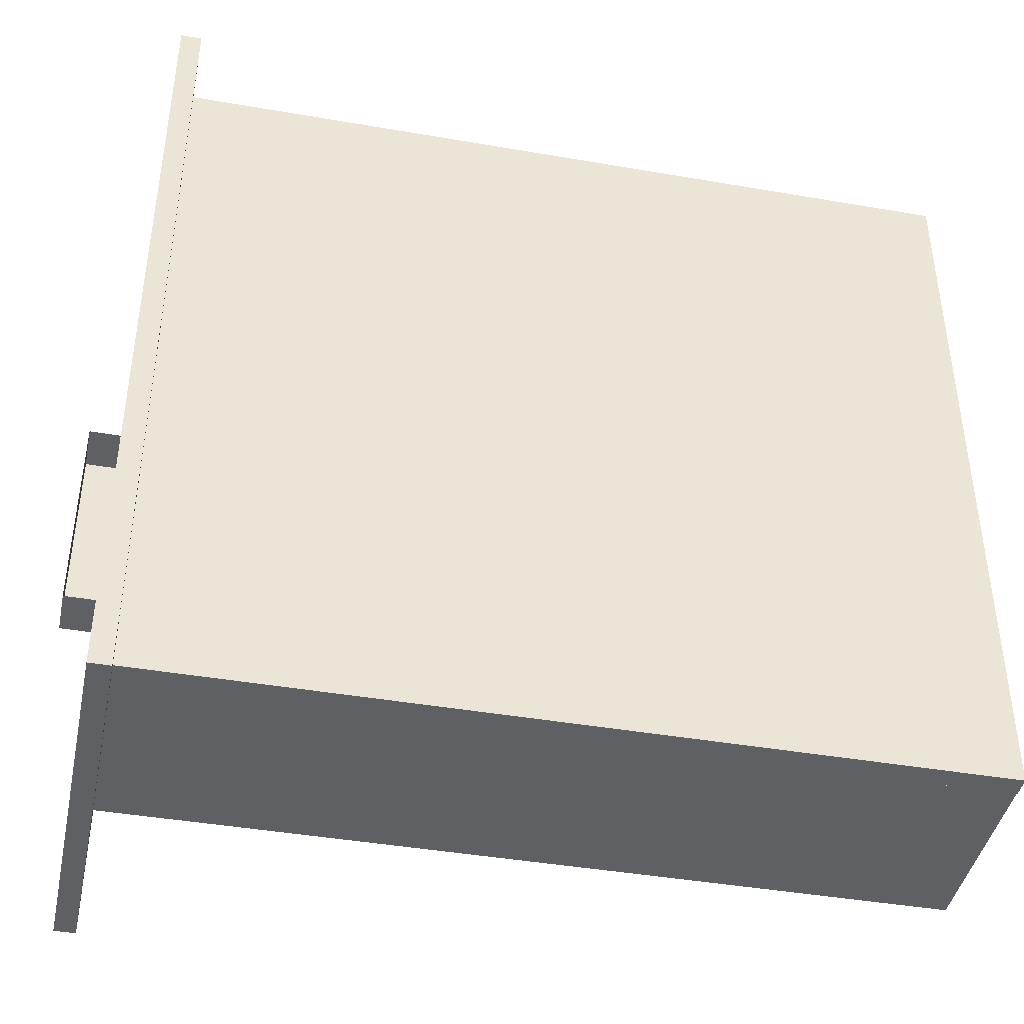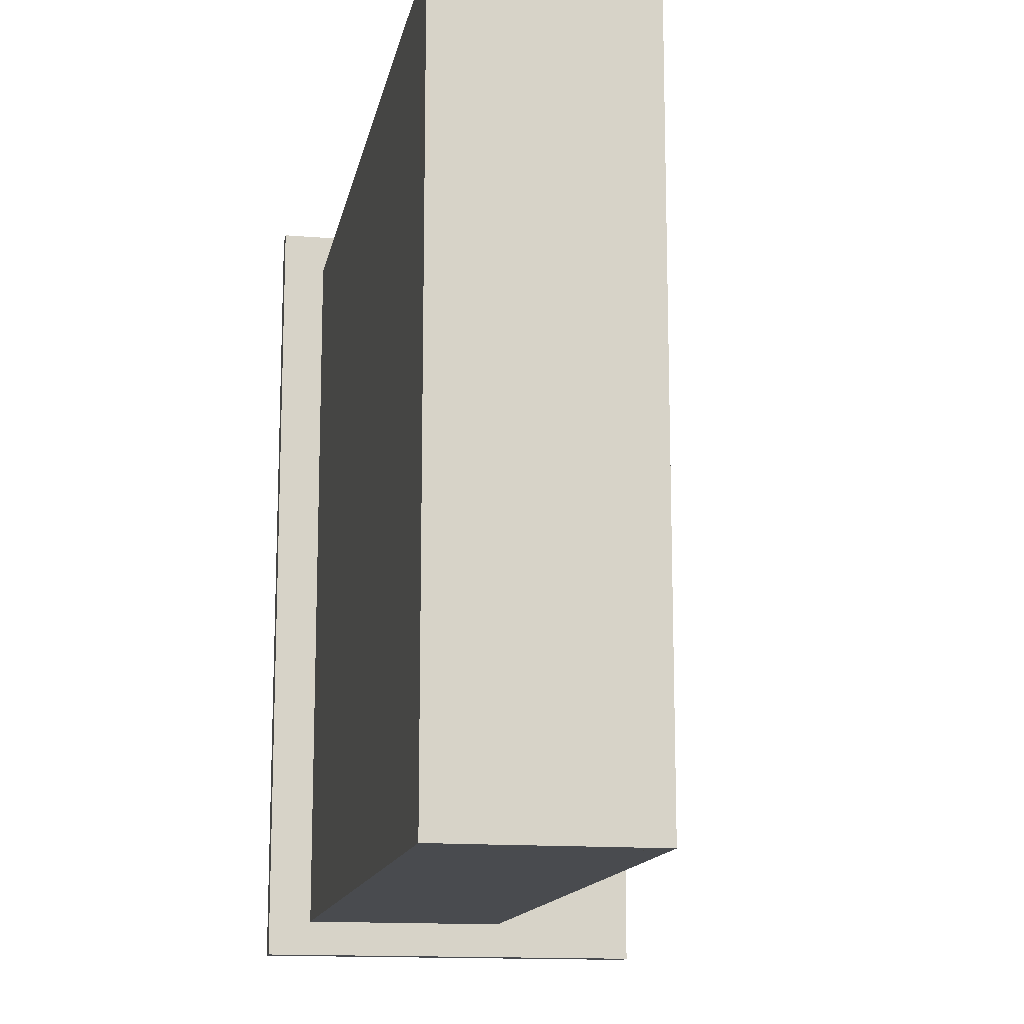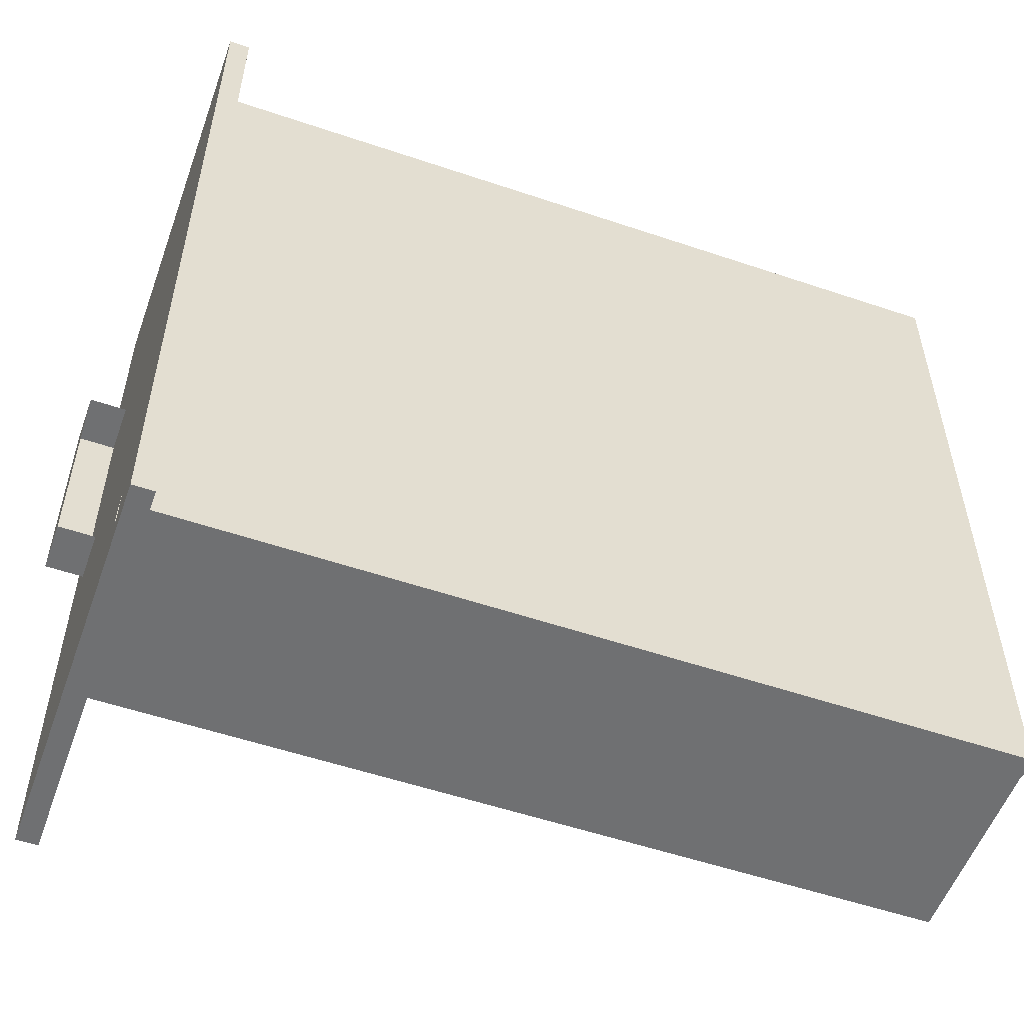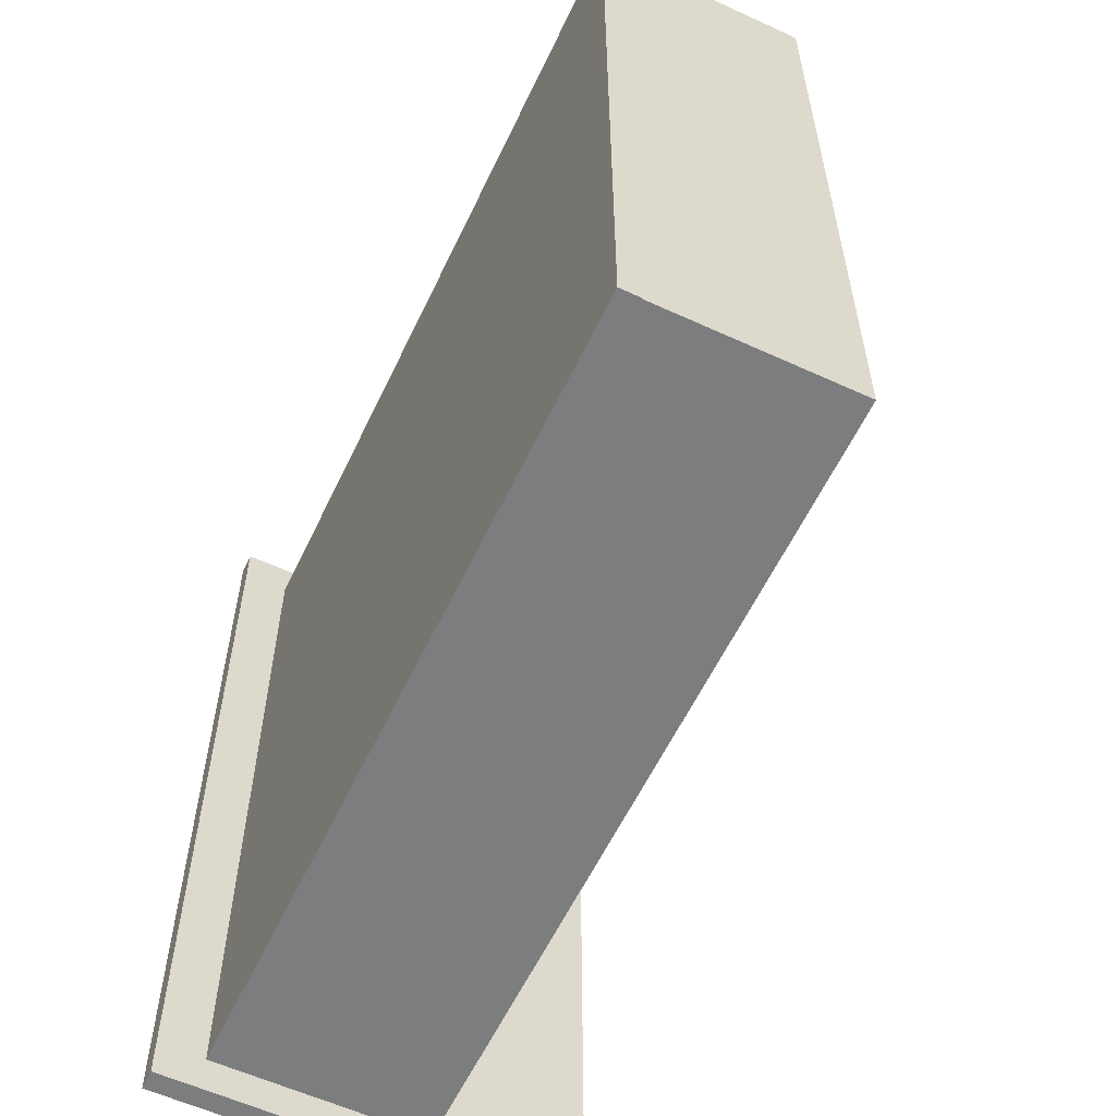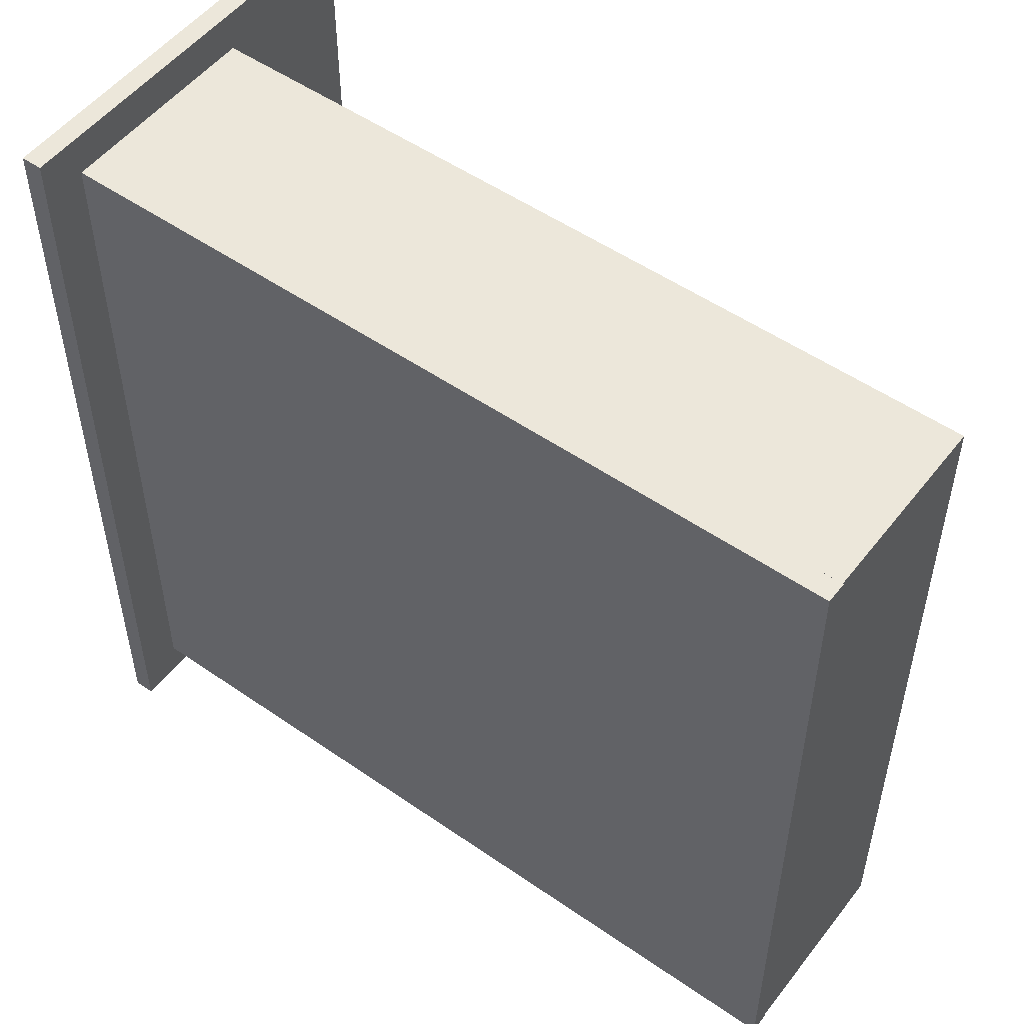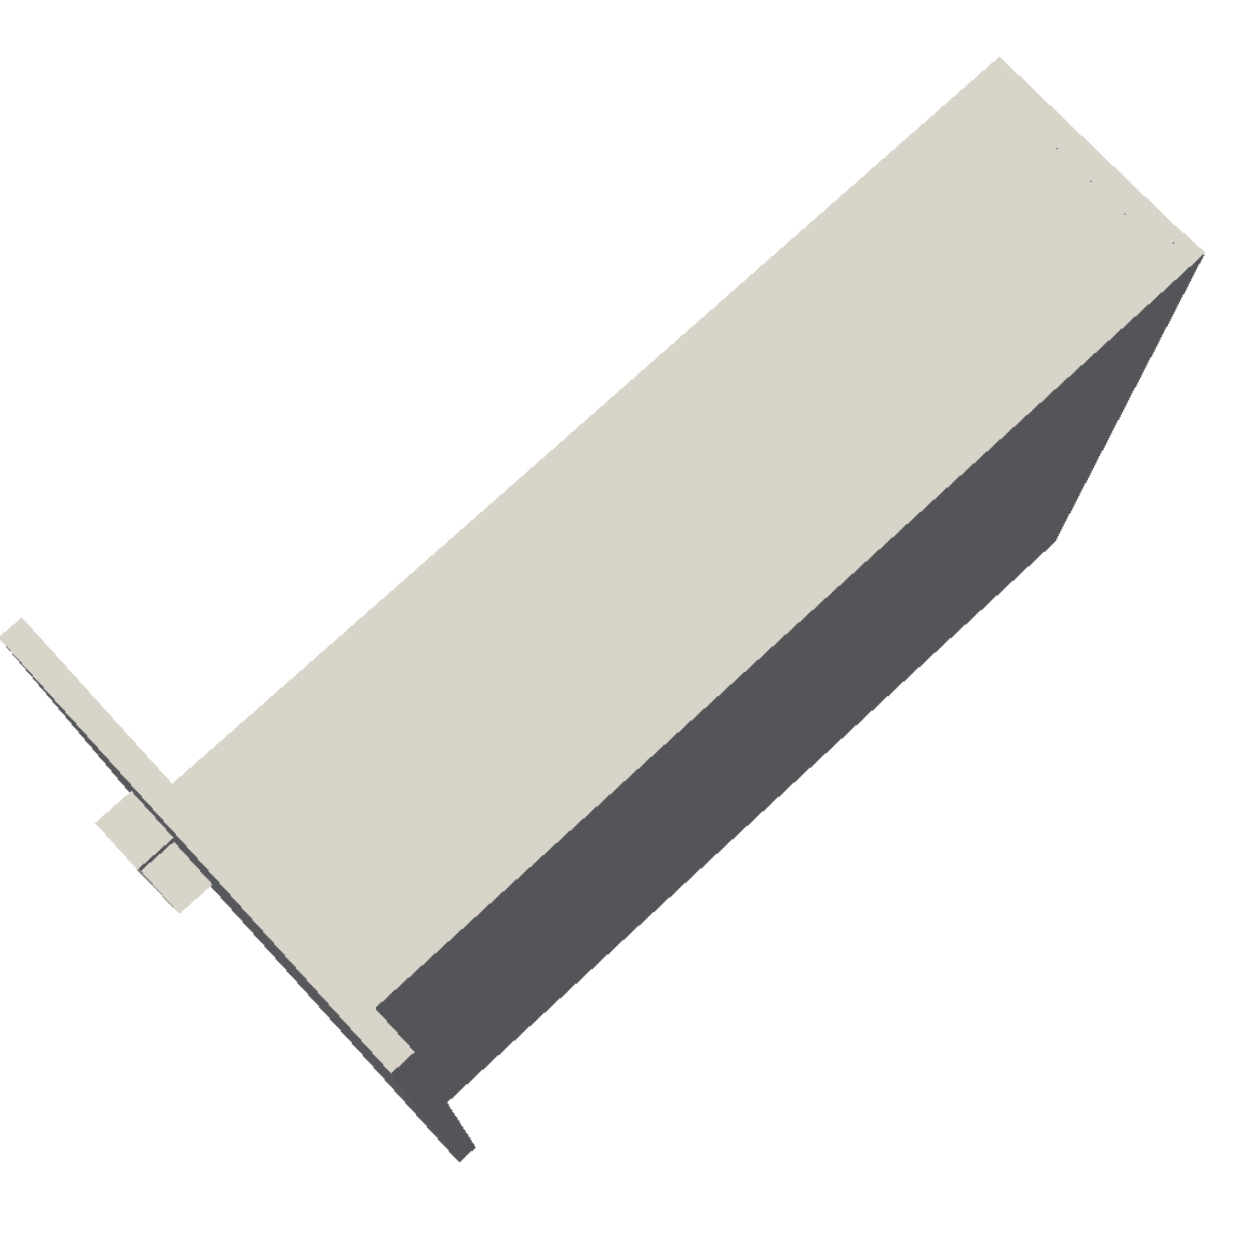
<metadata>
{"format":"obj","ext":"obj","renderer":"f3d","projection":"perspective","resolution":1024,"background":"white","views":[{"elev":-42.5,"azim":-11.7,"up":"+Z"},{"elev":-14.0,"azim":79.3,"up":"+Z"},{"elev":-54.8,"azim":-19.7,"up":"+Z"},{"elev":-58.9,"azim":64.7,"up":"+Z"},{"elev":52.2,"azim":36.8,"up":"+Z"},{"elev":75.6,"azim":-42.8,"up":"+Z"}]}
</metadata>
<code>
g default
v -0.0111 -0.08723 0.2333
v -0.0111 0.03495 0.2333
v -0.5188 -0.08723 0.233
v -0.5188 0.03495 0.233
v -0.5188 -0.08723 0.2425
v -0.0111 -0.08723 0.2429
v -0.0111 0.03495 0.2429
v -0.5188 0.03495 0.2425
v -0.5188 -0.1006 0.2425
v 0.002444 -0.1006 0.2429
v -0.5186 -0.1006 -0.2473
v 0.002634 -0.1006 -0.2469
v -0.5279 -0.08723 -0.2473
v -0.5188 -0.08723 0.2425
v 0.002444 -0.08723 0.2429
v 0.002634 -0.08723 -0.2469
v -0.5276 0.089 0.0715
v -0.5275 0.089 -0.07323
v -0.5514 0.089 0.07149
v -0.5514 0.089 -0.07325
v -0.5275 0.05653 -0.07323
v -0.5276 0.05653 0.0715
v -0.5514 0.05653 0.07149
v -0.5514 0.05653 -0.07325
v -0.01092 -0.08723 -0.2469
v -0.01092 0.03495 -0.2469
v -0.5186 -0.08723 -0.2473
v -0.5186 0.03495 -0.2473
v -0.5186 -0.08723 -0.2377
v -0.01092 -0.08723 -0.2374
v -0.01092 0.03495 -0.2374
v -0.5186 0.03495 -0.2377
v 0.001908 -0.08723 0.2429
v 0.001908 0.03495 0.2429
v 0.002179 -0.08723 -0.2469
v 0.002179 0.03495 -0.2469
v -0.01094 -0.08723 -0.2469
v -0.01121 -0.08723 0.2429
v -0.01121 0.03495 0.2429
v -0.01094 0.03495 -0.2469
v -0.5142 -0.1298 0.2689
v -0.5142 0.1301 0.2689
v -0.514 -0.1298 -0.2706
v -0.514 0.1301 -0.2706
v -0.5274 -0.1298 -0.2706
v -0.5277 -0.1298 0.2689
v -0.5277 0.1301 0.2689
v -0.5274 0.1301 -0.2706
g Cajon:polySurface4
f 4 2 1 3
f 8 5 6 7
f 4 8 7 2
f 1 6 5 3
f 3 5 8 4
f 2 7 6 1
f 12 10 9 11
f 16 13 14 15
f 12 16 15 10
f 9 14 13 11
f 11 13 16 12
f 10 15 14 9
f 18 20 19 17
f 17 19 23 22
f 18 17 22 21
f 20 18 21 24
f 19 20 24 23
f 21 22 23 24
f 28 26 25 27
f 32 29 30 31
f 28 32 31 26
f 25 30 29 27
f 27 29 32 28
f 26 31 30 25
f 36 34 33 35
f 40 37 38 39
f 36 40 39 34
f 33 38 37 35
f 35 37 40 36
f 34 39 38 33
f 44 42 41 43
f 48 45 46 47
f 44 48 47 42
f 41 46 45 43
f 43 45 48 44
f 42 47 46 41

</code>
